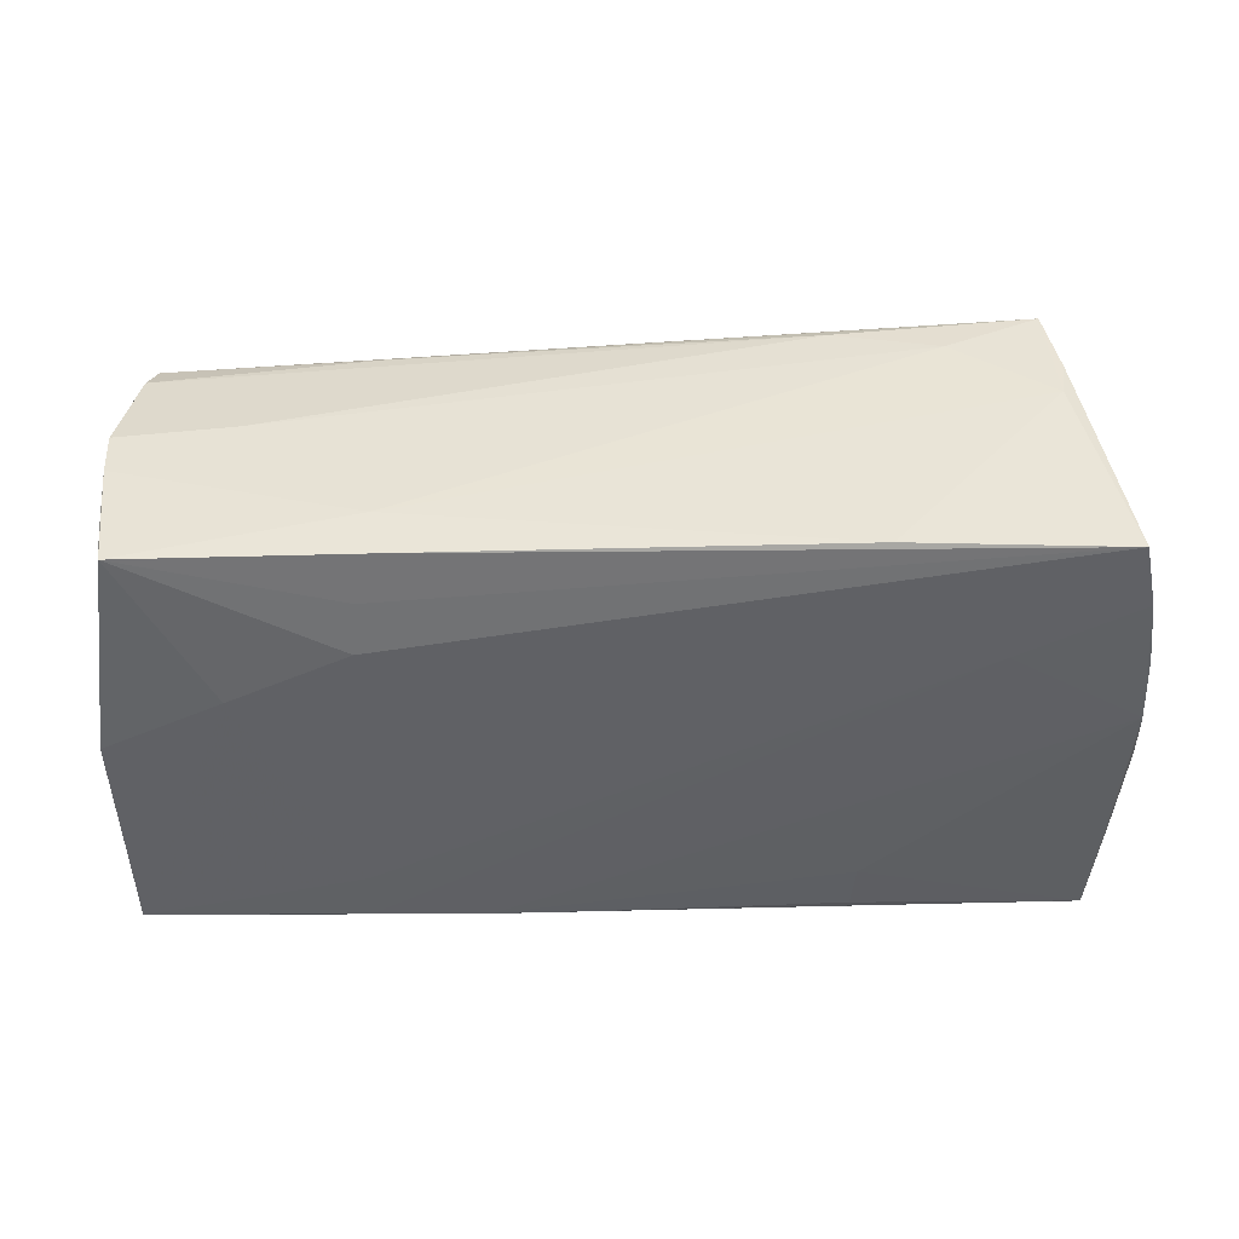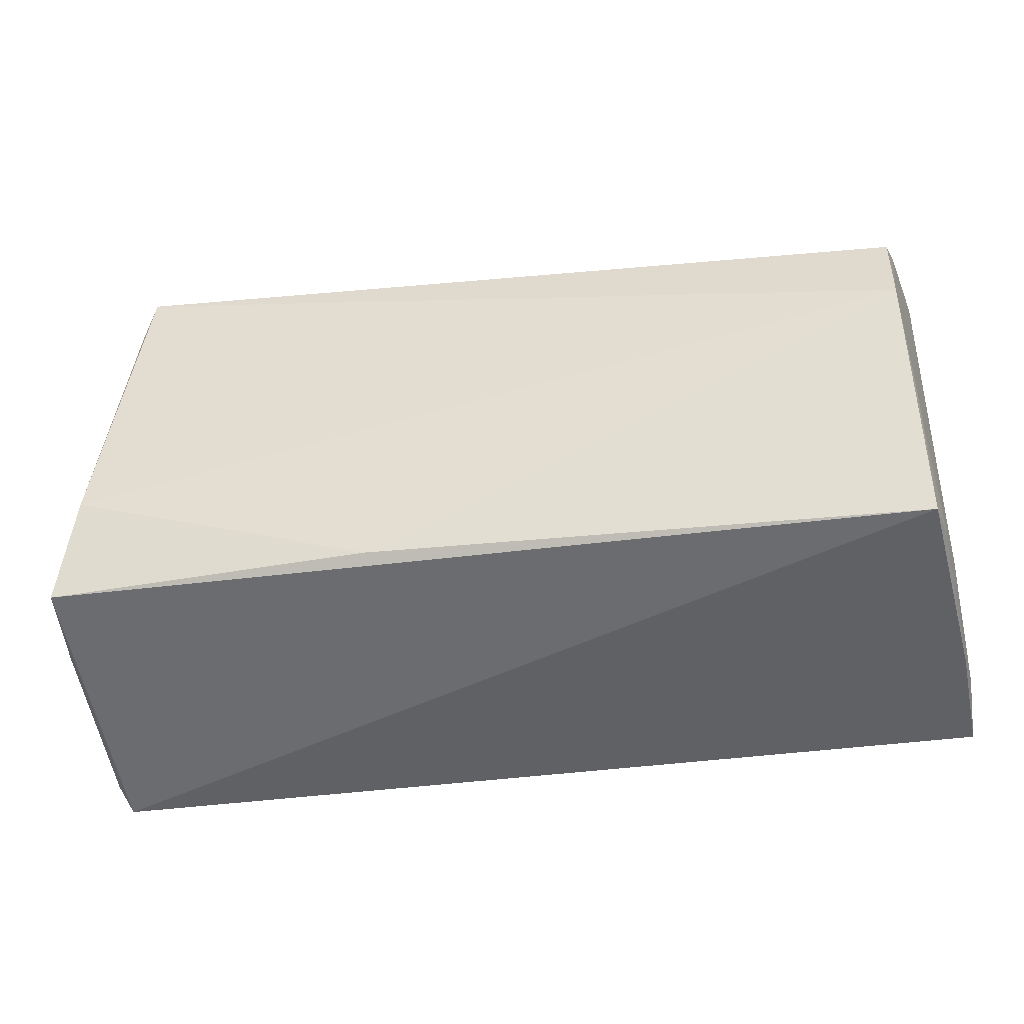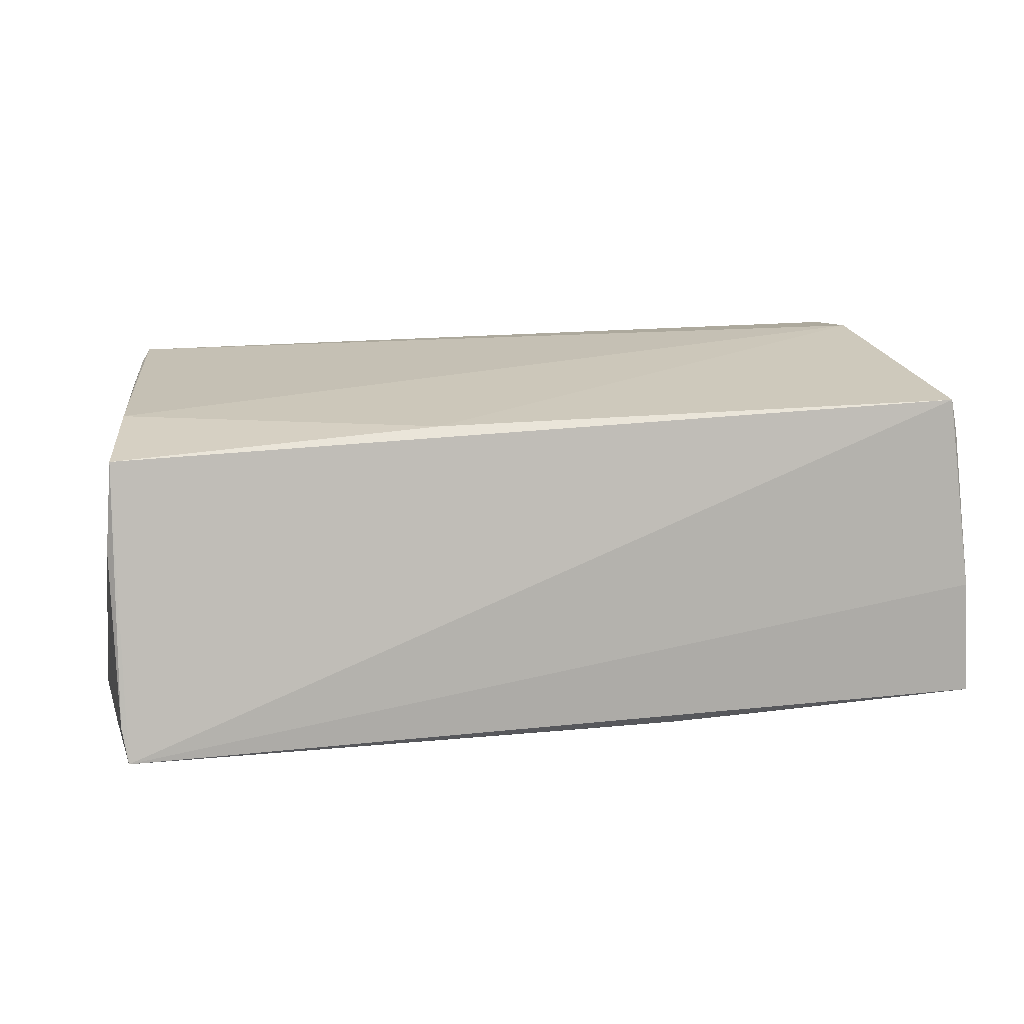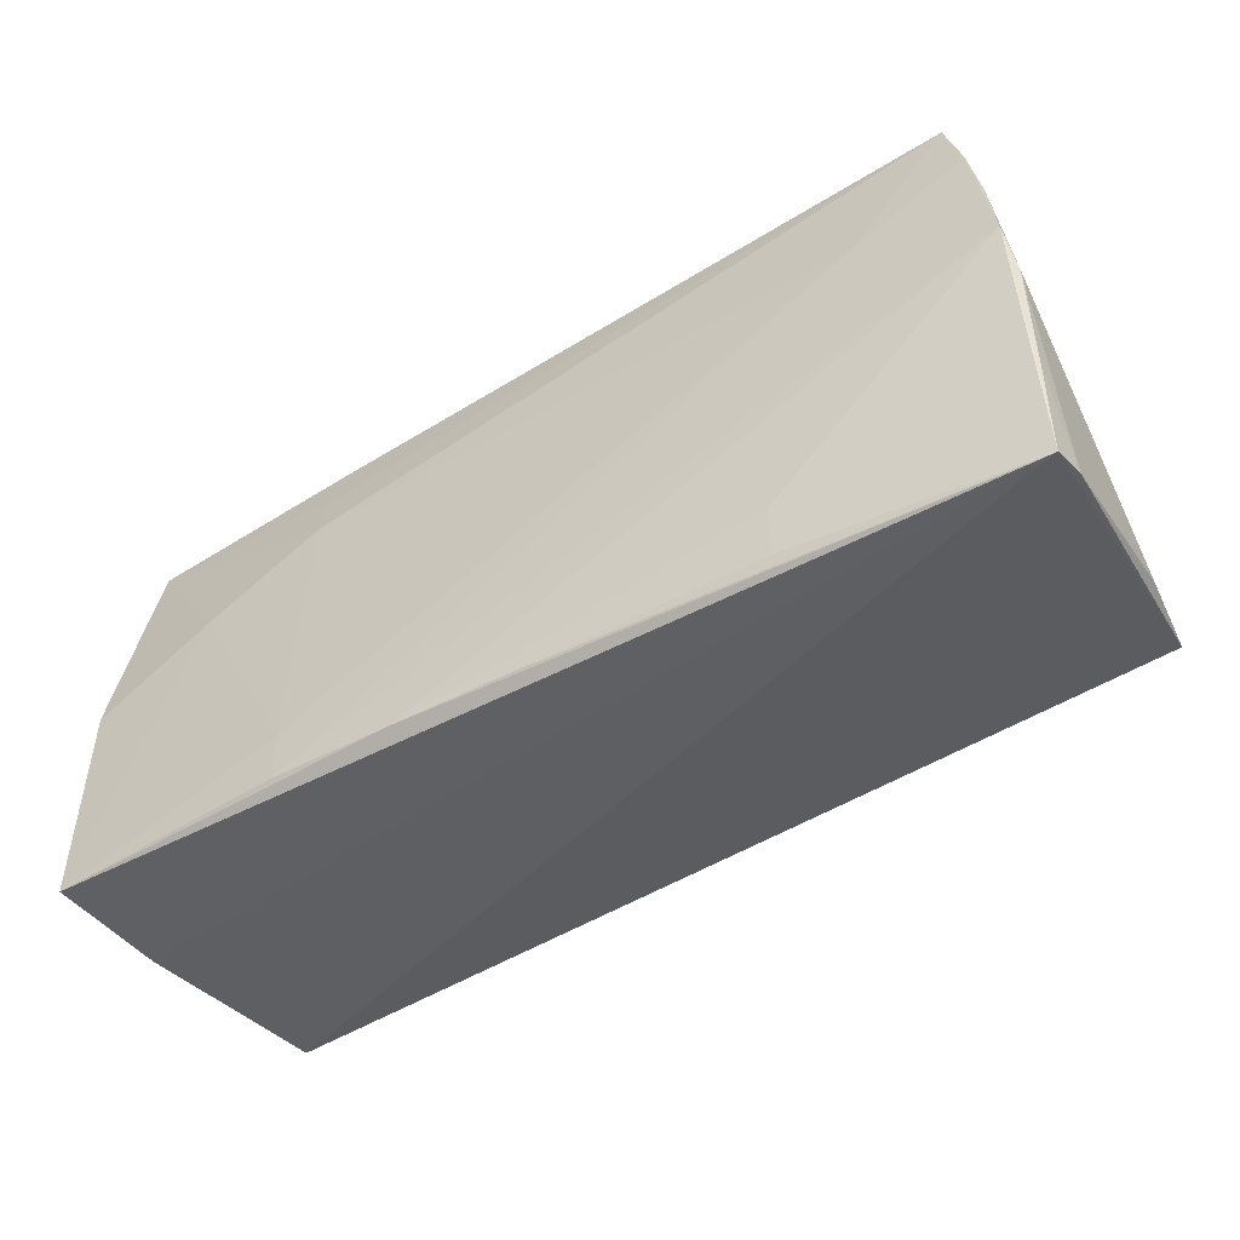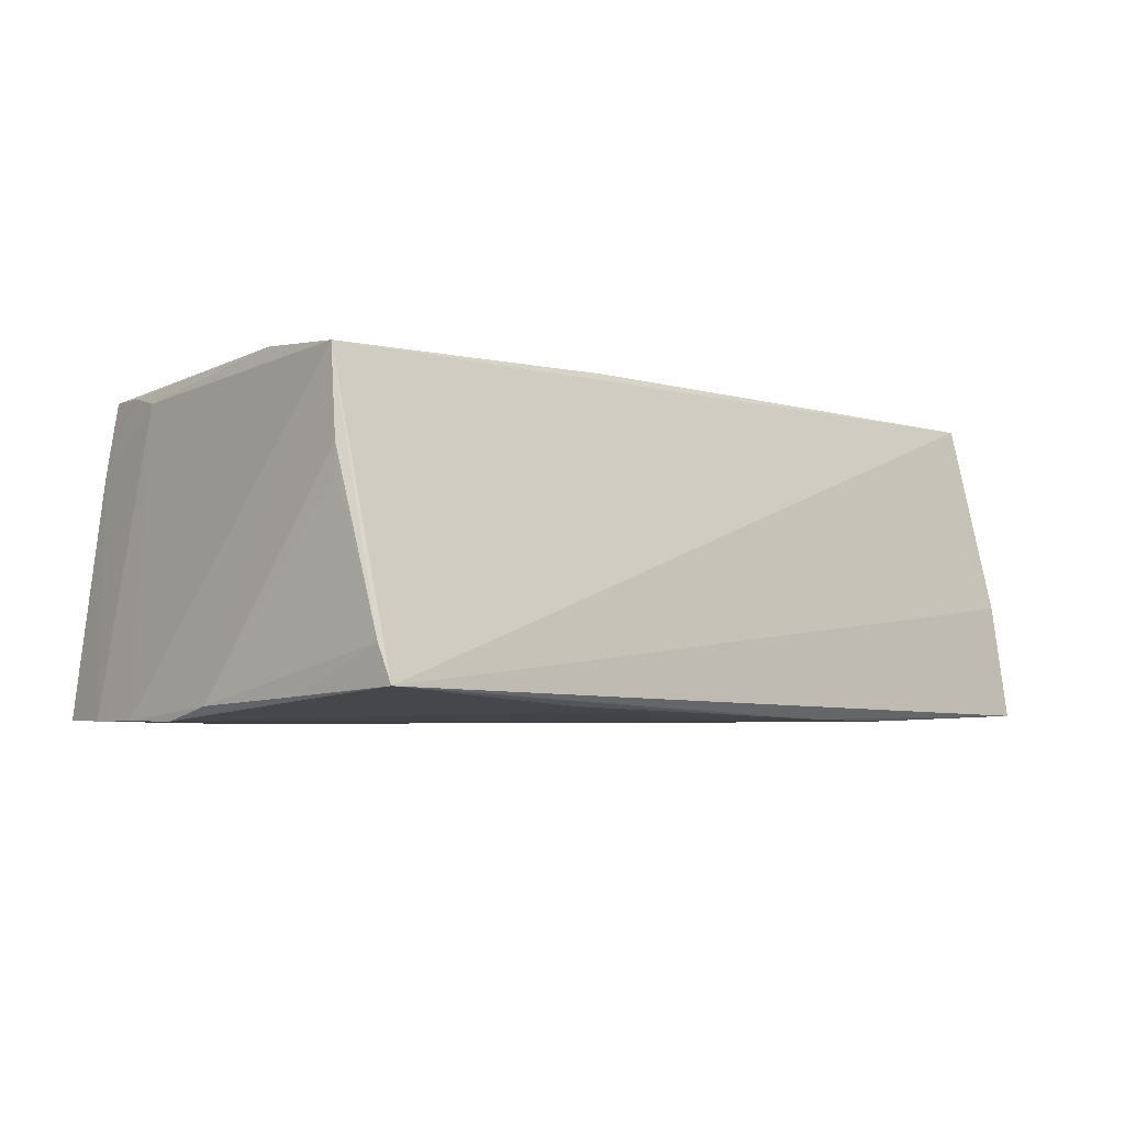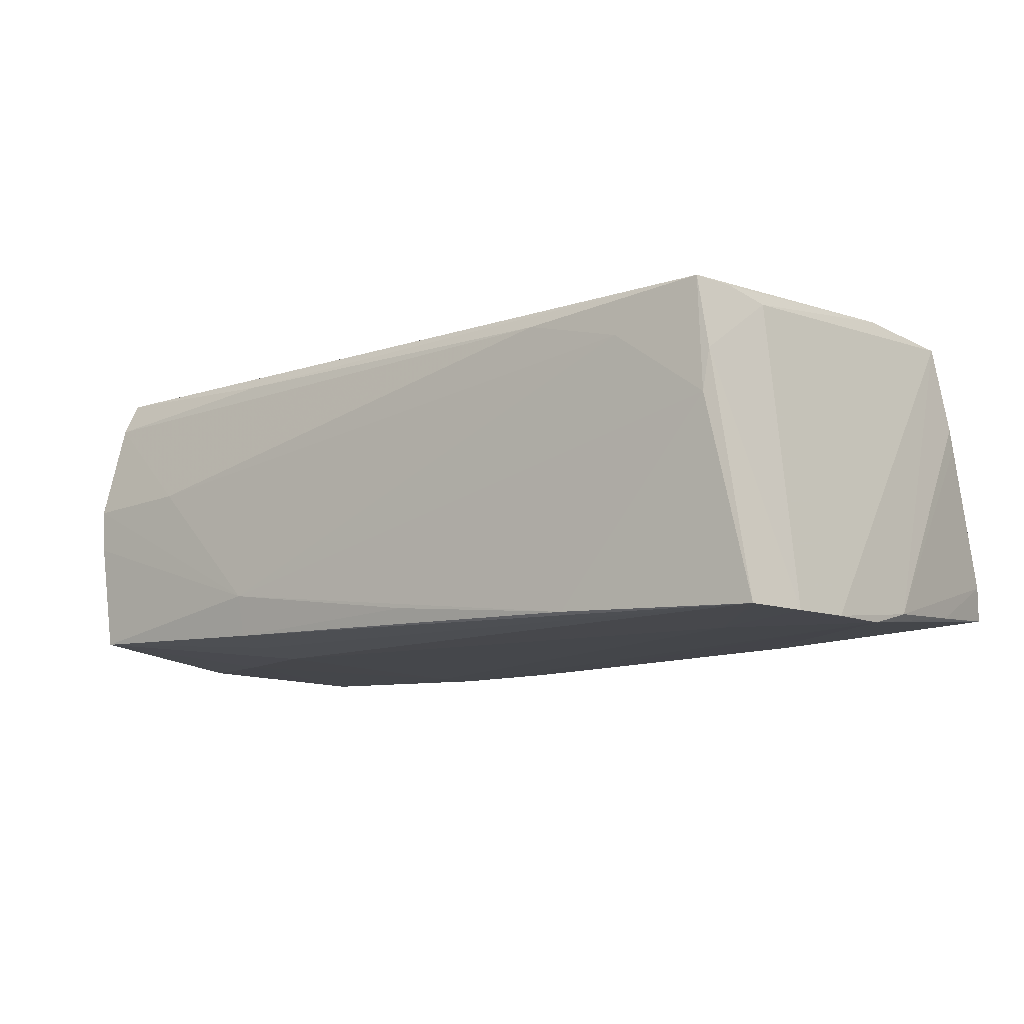
<metadata>
{"format":"obj","ext":"obj","renderer":"f3d","projection":"perspective","resolution":1024,"background":"white","views":[{"elev":-46.7,"azim":179.3,"up":"+Z"},{"elev":-38.4,"azim":11.6,"up":"+Y"},{"elev":21.4,"azim":-13.9,"up":"+Z"},{"elev":-52.1,"azim":-148.9,"up":"+Y"},{"elev":-4.0,"azim":-46.2,"up":"+Z"},{"elev":-10.2,"azim":-144.9,"up":"+Z"}]}
</metadata>
<code>
v 0.05353 0.0237 -0.01283
v 0.02765 0.01323 -0.01976
v -0.04759 0.02949 0.009412
v 0.05302 -0.01066 0.01818
v 0.02719 0.01954 -0.01879
v -0.05519 -0.02834 -0.0118
v 0.01444 -0.02868 -0.01956
v -0.05466 -0.02976 -0.01602
v 0.0537 -0.02329 0.01488
v 0.05605 -0.001924 -0.0191
v -0.04736 0.02391 0.01798
v 0.02567 0.02555 -0.01781
v -0.02273 0.02834 0.01605
v -0.002337 0.02757 -0.01637
v 0.02826 -0.0285 -0.01983
v -0.05506 -0.0218 0.005294
v -0.05204 0.02894 -0.0196
v -0.05552 0.004812 -0.01958
v 0.05237 0.01105 0.02001
v -0.02747 -0.02172 -0.01869
v -0.02693 0.02847 -0.01869
v 0.05302 0.02235 0.01397
v -0.04609 0.02935 0.01811
v -0.0514 -0.006179 0.02001
v -0.04686 0.02976 0.004425
v -0.04878 0.0186 0.01674
v 0.05288 -0.02297 0.01933
v 0.02828 -0.02208 -0.01997
v 0.05292 -0.005326 0.01845
v -0.05502 -0.02294 -0.01657
v -0.04012 0.01391 -0.02001
v -0.03514 0.02932 0.01284
v 0.05227 0.02076 0.01791
v 0.05289 0.02381 -0.01717
v 0.02628 0.02401 0.01649
v -0.05382 -0.01941 0.0188
v 0.0553 -0.02766 -0.009502
v -0.05493 0.01322 -0.01959
v -0.01391 -0.01948 0.02001
v 0.04058 0.02535 0.002687
v -0.05541 -0.01648 -0.01699
v 0.05477 -0.02777 -0.004844
v 0.05508 -0.02976 -0.01928
v 0.0419 0.005769 -0.01957
v -0.05605 -0.001914 -0.01796
v -0.05499 -0.02151 0.008308
v 0.0006192 -0.02864 -0.01903
v 0.05449 0.02421 -0.003544
v 0.05482 0.02421 0.001931
v -0.02713 -0.028 -0.018
v -0.05382 0.02114 -0.01968
v 0.0544 -0.02339 0.009343
v 0.02566 0.02662 -0.01262
f 45 46 36
f 46 6 36
f 8 27 36
f 36 6 8
f 8 7 43
f 32 53 25
f 9 27 42
f 42 43 37
f 42 27 8
f 8 43 42
f 41 6 45
f 8 6 41
f 16 46 45
f 45 6 16
f 16 6 46
f 8 20 50
f 10 44 34
f 43 44 10
f 37 43 10
f 52 49 9
f 52 42 37
f 9 42 52
f 37 10 52
f 52 10 49
f 33 19 22
f 22 19 49
f 23 19 33
f 24 19 23
f 32 25 23
f 29 19 27
f 9 49 29
f 49 19 29
f 17 25 21
f 21 25 53
f 45 36 38
f 39 36 27
f 24 36 39
f 39 19 24
f 27 19 39
f 15 43 7
f 47 20 7
f 47 50 20
f 47 7 8
f 8 50 47
f 49 10 48
f 34 53 48
f 48 53 49
f 33 22 35
f 35 23 33
f 24 23 11
f 3 25 17
f 3 23 25
f 3 11 23
f 17 51 3
f 4 27 9
f 9 29 4
f 4 29 27
f 14 21 53
f 18 41 45
f 45 38 18
f 18 20 8
f 7 20 18
f 18 15 7
f 18 38 51
f 34 5 12
f 12 5 17
f 17 21 12
f 21 14 12
f 12 53 34
f 12 14 53
f 17 5 2
f 34 44 2
f 2 5 34
f 1 10 34
f 34 48 1
f 1 48 10
f 23 35 13
f 32 23 13
f 13 35 22
f 26 38 36
f 51 38 26
f 26 36 24
f 24 11 26
f 26 3 51
f 11 3 26
f 8 41 30
f 30 18 8
f 41 18 30
f 28 2 44
f 28 44 43
f 43 15 28
f 31 18 51
f 31 51 17
f 17 2 31
f 2 28 31
f 15 18 31
f 31 28 15
f 32 13 40
f 40 53 32
f 49 53 40
f 40 22 49
f 40 13 22

</code>
